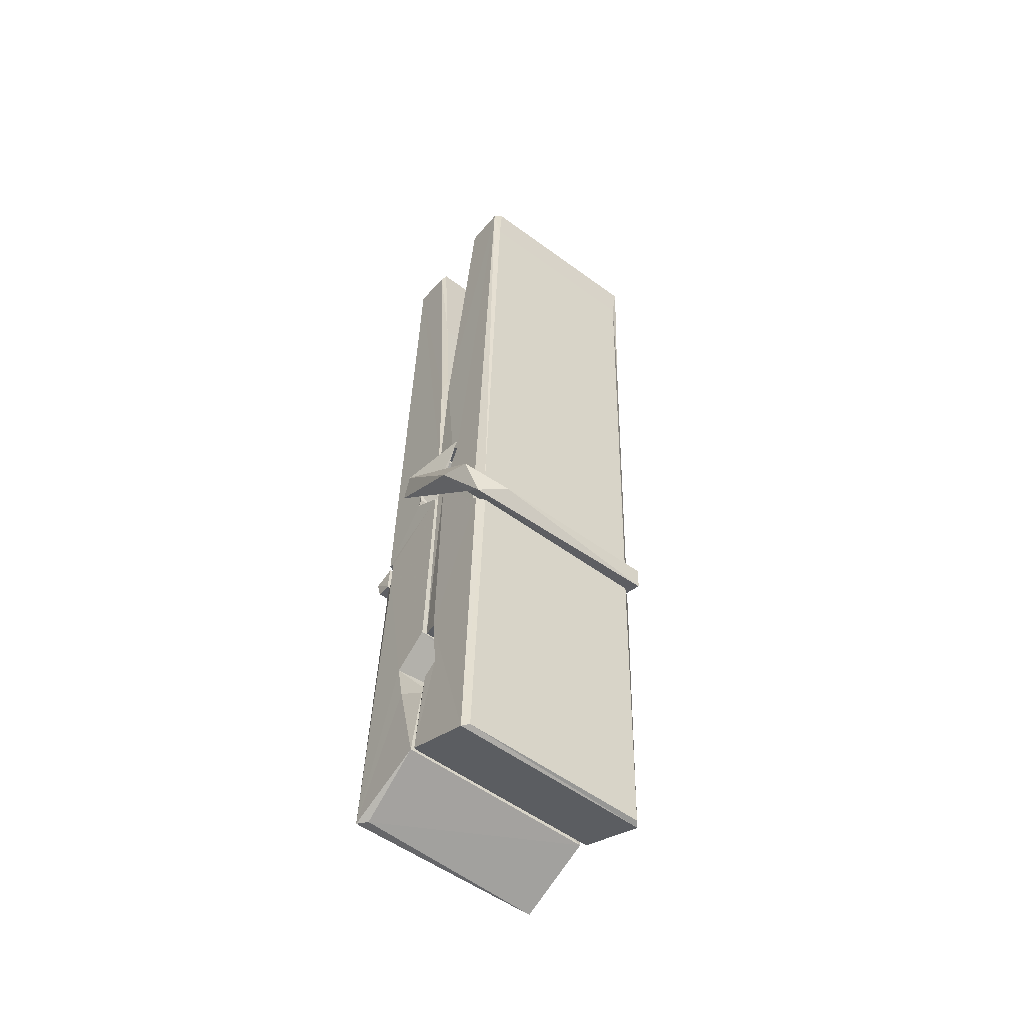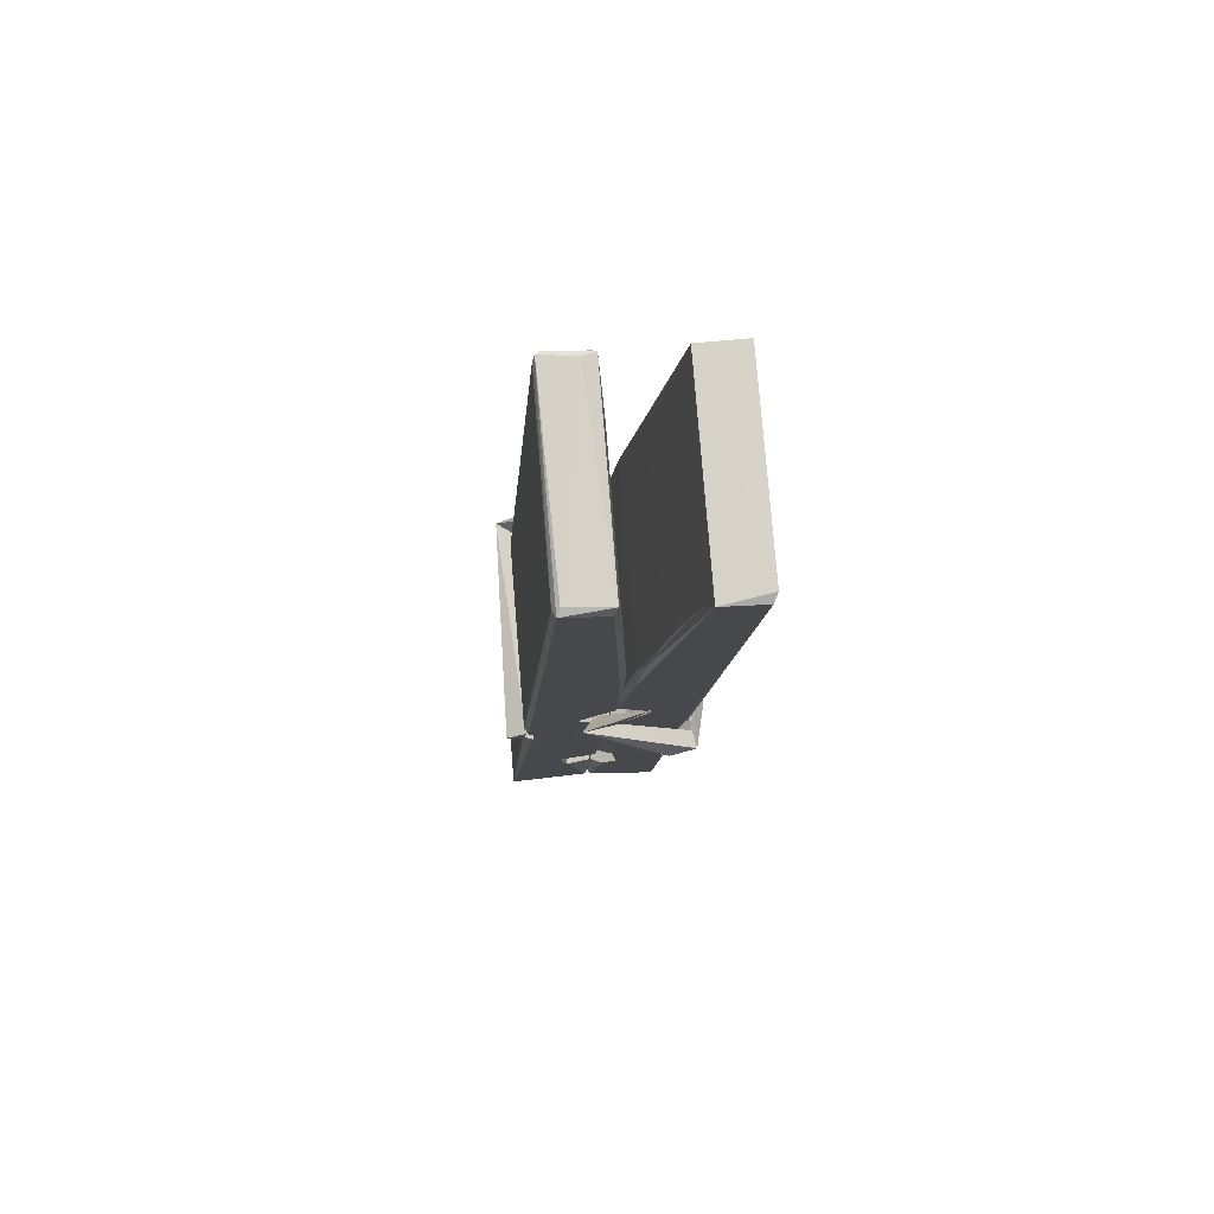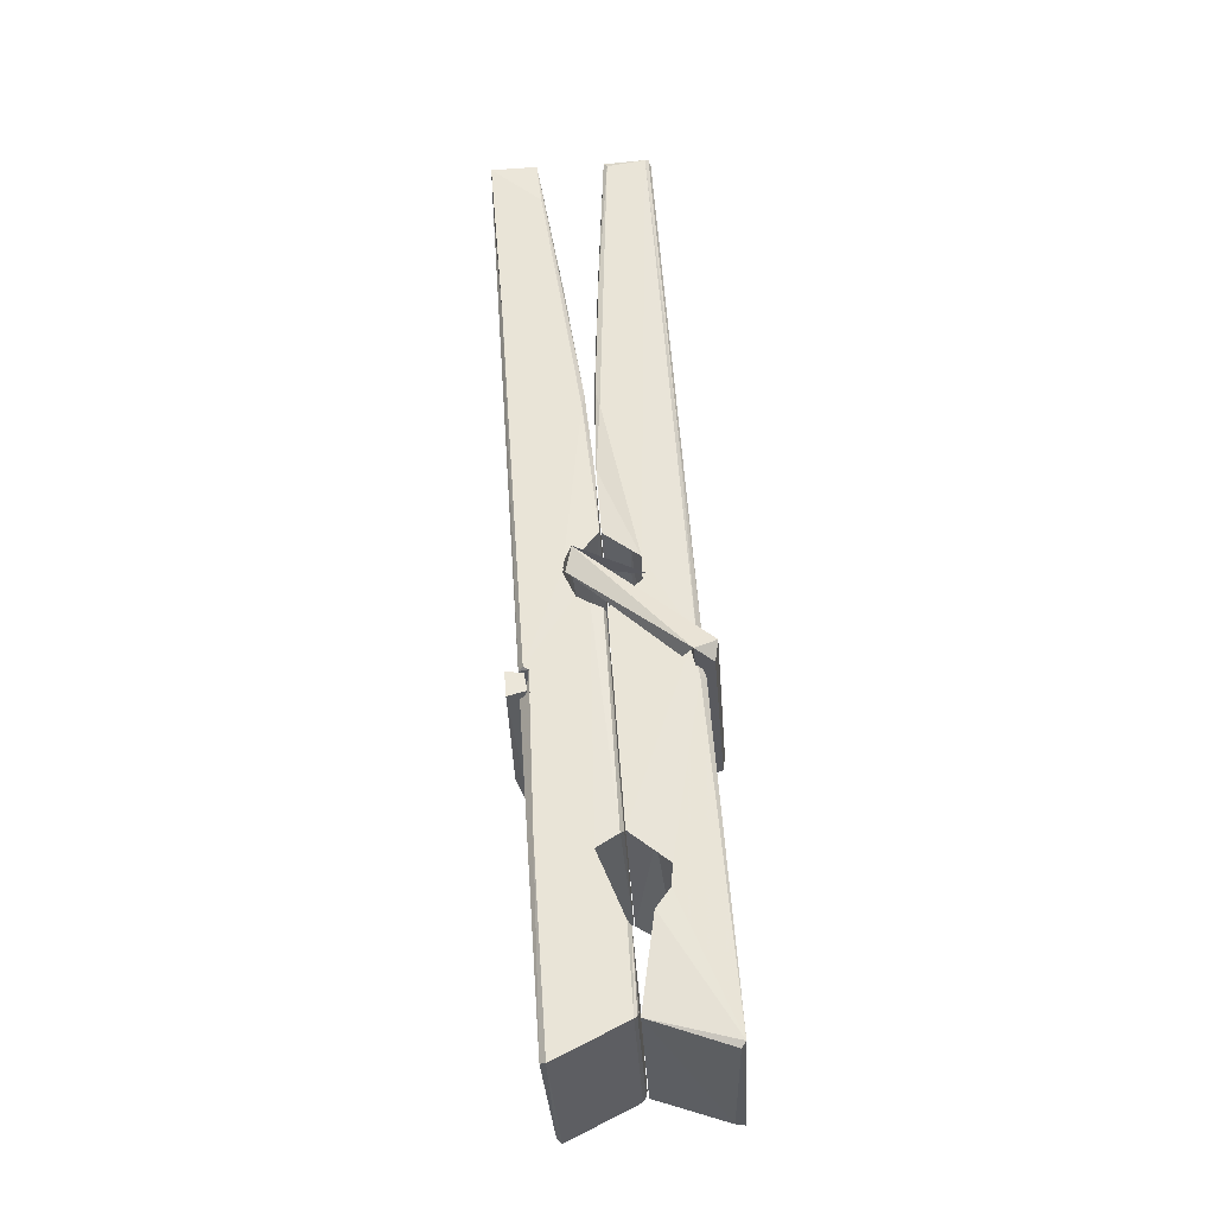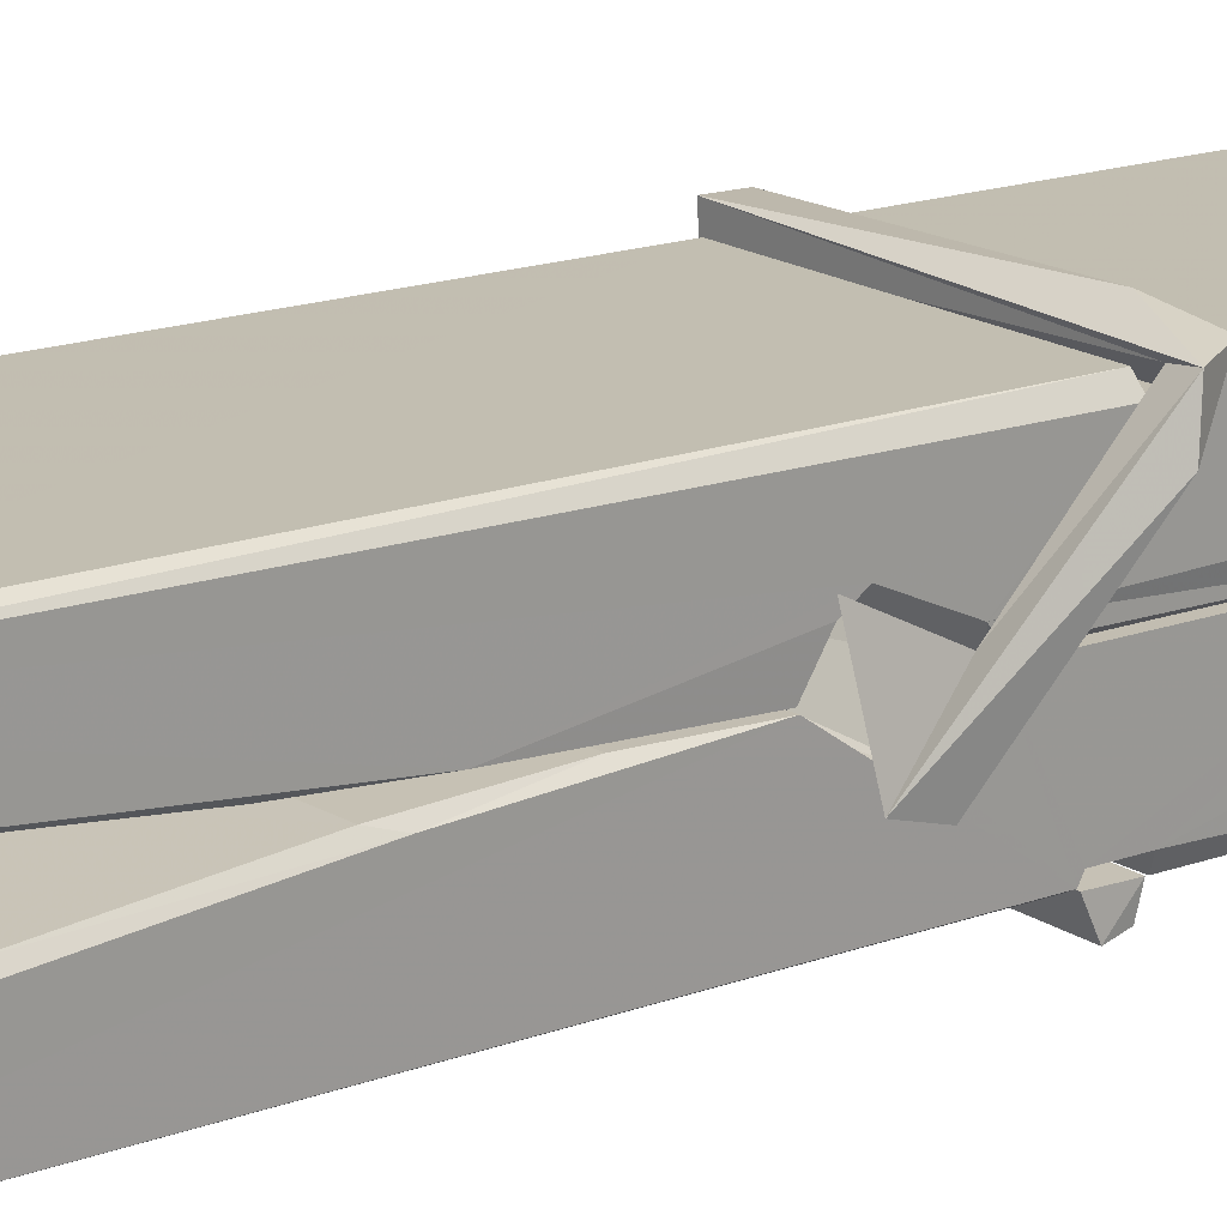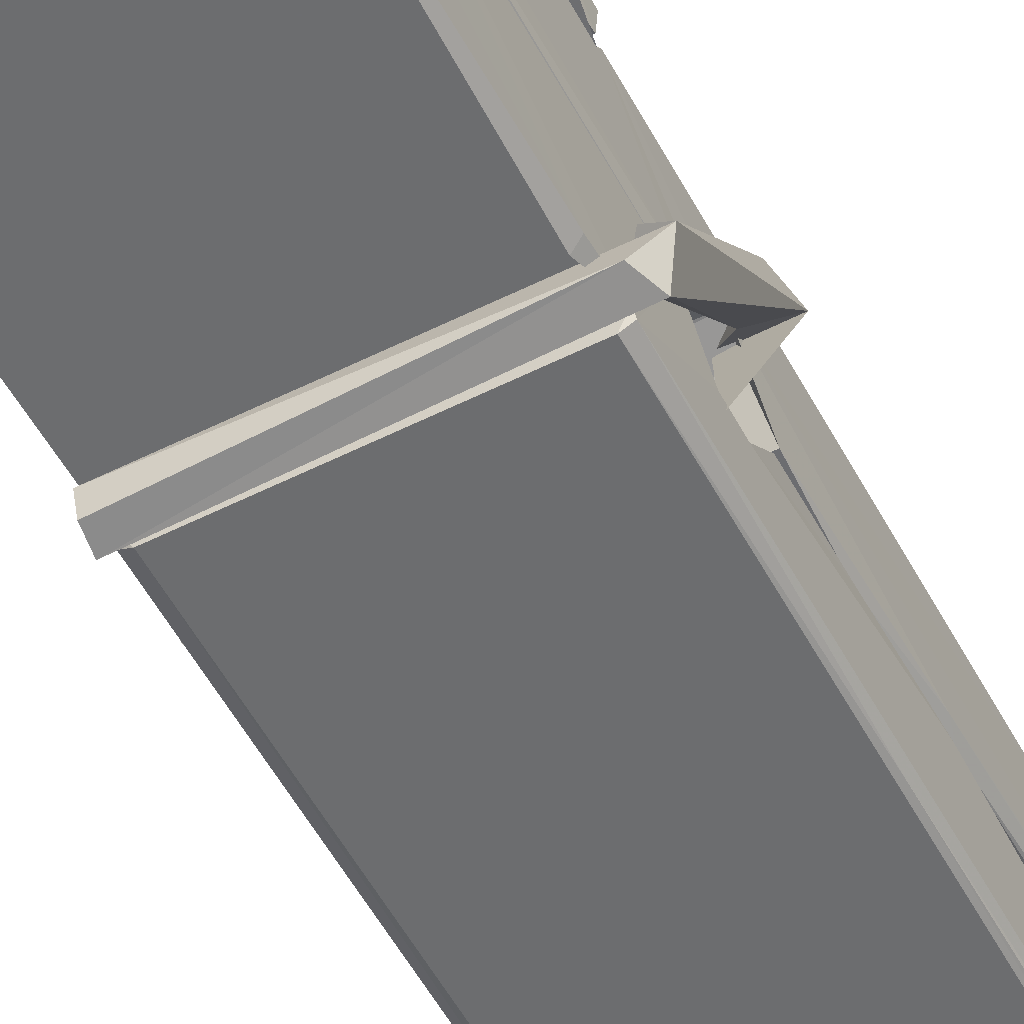
<metadata>
{"format":"obj","ext":"obj","renderer":"f3d","projection":"perspective","resolution":1024,"background":"white","views":[{"elev":-57.6,"azim":-37.3,"up":"+Y"},{"elev":77.1,"azim":-94.2,"up":"+Y"},{"elev":-30.6,"azim":93.4,"up":"+Y"},{"elev":19.8,"azim":-130.6,"up":"+Z"},{"elev":-57.6,"azim":29.0,"up":"+Z"}]}
</metadata>
<code>
v -0.8042 -5.424 1.7
v -0.6406 -5.39 1.64
v -0.8024 -5.392 1.639
v -0.7985 -5.388 1.638
v -0.8158 -4.845 1.684
v -0.8143 -4.766 1.696
v -0.8167 -4.669 1.713
v -0.8115 -4.877 1.678
v -0.6588 -4.668 1.714
v -0.8177 -4.673 1.757
v -0.8178 -4.906 1.677
v -0.8245 -4.634 1.72
v -0.6442 -5.255 1.649
v -0.8112 -5.15 1.719
v -0.8135 -5.072 1.672
v -0.8073 -5.322 1.653
v -0.8071 -5.315 1.665
v -0.8083 -5.267 1.662
v -0.6426 -5.308 1.668
v -0.6482 -5.287 1.675
v -0.8025 -5.305 1.673
v -0.6493 -5.04 1.692
v -0.6536 -5.022 1.688
v -0.8148 -5.022 1.685
v -0.8141 -5.01 1.666
v -0.6512 -5.005 1.664
v -0.8063 -5.127 1.724
v -0.6641 -4.665 1.712
v -0.6613 -4.629 1.719
v -0.6577 -4.873 1.677
v -0.6489 -5.062 1.682
v -0.6496 -5.072 1.661
v -0.6487 -5.068 1.671
v -0.6493 -5.253 1.647
v -0.6427 -5.388 1.638
v -0.6459 -5.384 1.637
v -0.6429 -5.143 1.714
v -0.8041 -5.15 1.723
v -0.6636 -4.668 1.755
v -0.6617 -4.762 1.695
v -0.8134 -5.052 1.693
v -0.8051 -5.258 1.648
v -0.7979 -5.286 1.676
v -0.6424 -5.32 1.645
v -0.8097 -4.951 1.67
v -0.6554 -4.947 1.668
v -0.8144 -5.033 1.692
v -0.8242 -4.639 1.755
v -0.8172 -4.636 1.759
v -0.6598 -4.632 1.758
v -0.6557 -4.791 1.744
v -0.647 -5.121 1.719
v -0.6463 -5.323 1.642
v -0.6394 -5.419 1.698
v -0.6436 -5.418 1.702
v -0.7988 -5.422 1.704
v -0.8054 -5.395 1.642
v -0.6534 -4.886 1.679
v -0.6436 -5.267 1.667
v -0.8086 -5.078 1.66
v -0.6539 -5.074 1.659
v -0.647 -5.123 1.715
v -0.8133 -5.078 1.664
v -0.6463 -5.147 1.717
v -0.6515 -5.146 1.722
v -0.8021 -5.327 1.643
v -0.8119 -5.128 1.716
v -0.8112 -5.148 1.715
v -0.6516 -5.122 1.723
v -0.8215 -4.629 1.664
v -0.6437 -5.388 1.636
v -0.8149 -4.876 1.67
v -0.818 -4.765 1.668
v -0.6601 -4.633 1.659
v -0.6605 -4.627 1.627
v -0.6535 -4.885 1.665
v -0.6558 -4.872 1.668
v -0.6588 -4.76 1.666
v -0.8183 -4.89 1.666
v -0.8088 -5.258 1.647
v -0.6441 -5.254 1.646
v -0.6426 -5.313 1.626
v -0.8086 -5.276 1.616
v -0.8094 -5.135 1.588
v -0.6445 -5.263 1.625
v -0.8108 -5.041 1.632
v -0.6533 -5.016 1.641
v -0.808 -5.017 1.646
v -0.65 -5.028 1.633
v -0.8152 -5.01 1.664
v -0.814 -5.058 1.635
v -0.6493 -5.06 1.639
v -0.6495 -5.048 1.632
v -0.6531 -5.004 1.663
v -0.8131 -5.077 1.66
v -0.8195 -4.634 1.624
v -0.6595 -4.872 1.669
v -0.6434 -5.297 1.615
v -0.6533 -5.131 1.587
v -0.6563 -4.92 1.603
v -0.6661 -4.63 1.622
v -0.6663 -4.624 1.652
v -0.6629 -4.627 1.662
v -0.6624 -4.76 1.667
v -0.8147 -5.029 1.635
v -0.6438 -5.279 1.613
v -0.8076 -5.311 1.621
v -0.8054 -5.392 1.637
v -0.8132 -4.951 1.669
v -0.6545 -4.947 1.667
v -0.6543 -5.102 1.589
v -0.8254 -4.629 1.626
v -0.8196 -4.627 1.629
v -0.6629 -4.625 1.624
v -0.6485 -5.101 1.593
v -0.6477 -5.133 1.591
v -0.641 -5.406 1.567
v -0.7993 -5.413 1.576
v -0.8125 -5.134 1.596
v -0.825 -4.637 1.661
v -0.6434 -5.411 1.571
v -0.8073 -5.106 1.59
v -0.8132 -5.106 1.593
v -0.649 -5.073 1.658
v -0.8132 -5.108 1.598
v -0.8022 -5.326 1.642
v -0.8053 -5.413 1.569
v -0.6484 -5.104 1.597
v -0.6535 -5.13 1.595
v -0.8117 -5.108 1.592
v -0.647 -5.11 1.598
v -0.6393 -5.126 1.58
v -0.8117 -5.131 1.59
v -0.6249 -5.122 1.596
v -0.8112 -5.128 1.577
v -0.8129 -5.115 1.575
v -0.6443 -5.147 1.731
v -0.6458 -5.142 1.716
v -0.6458 -5.041 1.675
v -0.8307 -5.127 1.73
v -0.6511 -5.045 1.625
v -0.6612 -5.027 1.694
v -0.8071 -5.075 1.647
v -0.815 -5.021 1.692
v -0.8278 -5.026 1.637
v -0.8272 -5.05 1.629
v -0.8363 -5.12 1.706
v -0.8162 -5.066 1.667
v -0.7921 -5.141 1.738
v -0.8161 -5.154 1.729
v -0.8181 -5.141 1.716
v -0.646 -5.126 1.719
v -0.8152 -5.13 1.727
v -0.645 -5.126 1.733
v -0.6266 -5.032 1.683
v -0.6311 -5.052 1.688
v -0.6368 -5.122 1.604
v -0.6331 -5.111 1.578
f 49 29 12
f 8 5 6
f 5 7 6
f 7 40 6
f 40 8 6
f 58 30 29
f 58 29 9
f 12 5 11
f 18 15 42
f 15 63 42
f 20 59 19
f 38 14 1
f 18 43 17
f 18 59 43
f 17 43 21
f 22 23 26
f 41 31 15
f 15 32 60
f 7 5 12
f 50 9 29
f 48 10 49
f 28 12 29
f 28 29 40
f 29 30 40
f 23 24 26
f 22 47 23
f 47 24 23
f 41 22 31
f 18 13 59
f 43 59 20
f 19 17 21
f 21 20 19
f 44 16 19
f 16 17 19
f 54 57 2
f 69 52 51
f 39 51 50
f 28 7 12
f 30 8 40
f 40 7 28
f 25 45 26
f 25 26 24
f 47 22 41
f 31 33 15
f 33 32 15
f 34 13 42
f 42 13 18
f 43 20 21
f 36 35 3
f 36 3 4
f 57 3 2
f 3 35 2
f 10 39 50
f 10 50 49
f 25 11 45
f 11 5 8
f 11 8 45
f 45 8 30
f 26 45 46
f 45 30 46
f 58 22 26
f 26 46 58
f 46 30 58
f 51 39 69
f 39 10 69
f 25 24 11
f 47 67 48
f 67 27 48
f 48 27 10
f 51 9 50
f 22 9 51
f 52 22 51
f 64 37 55
f 55 56 54
f 54 56 1
f 4 3 66
f 36 4 66
f 36 66 53
f 35 36 53
f 35 53 2
f 56 55 38
f 66 3 57
f 1 18 17
f 14 18 1
f 15 18 14
f 47 11 24
f 11 47 48
f 12 11 48
f 49 12 48
f 29 49 50
f 9 22 58
f 31 22 52
f 31 52 33
f 64 19 59
f 19 64 44
f 2 44 64
f 2 64 54
f 57 54 1
f 32 61 60
f 33 13 32
f 62 33 52
f 47 41 15
f 15 60 63
f 60 61 42
f 34 42 61
f 32 13 34
f 32 34 61
f 33 59 13
f 64 59 33
f 38 55 65
f 55 37 65
f 14 68 15
f 60 42 63
f 66 16 44
f 66 44 53
f 2 53 44
f 55 54 64
f 38 1 56
f 17 57 1
f 57 17 16
f 66 57 16
f 15 68 67
f 62 37 64
f 68 37 62
f 68 62 67
f 64 33 62
f 52 69 62
f 67 62 69
f 67 69 27
f 47 15 67
f 69 10 27
f 37 38 65
f 38 37 68
f 68 14 38
f 82 117 71
f 75 76 74
f 76 77 78
f 76 78 74
f 78 103 74
f 73 72 79
f 73 79 120
f 83 85 106
f 83 80 85
f 83 106 98
f 83 98 107
f 106 116 98
f 105 86 91
f 87 94 89
f 112 123 122
f 123 90 105
f 90 88 105
f 70 73 120
f 103 78 104
f 78 77 97
f 78 97 104
f 88 94 87
f 89 86 105
f 105 87 89
f 93 86 89
f 117 116 99
f 115 100 111
f 96 111 101
f 111 100 101
f 100 114 101
f 72 73 104
f 73 70 103
f 73 103 104
f 104 97 72
f 90 109 94
f 94 88 90
f 105 88 87
f 92 91 93
f 91 86 93
f 95 91 92
f 92 124 95
f 95 81 80
f 80 81 85
f 98 82 107
f 107 82 126
f 108 71 118
f 127 121 117
f 114 112 96
f 114 96 101
f 102 103 70
f 72 97 110
f 72 110 109
f 110 94 109
f 97 77 110
f 89 94 110
f 89 110 76
f 110 77 76
f 122 111 96
f 96 112 122
f 79 72 109
f 109 90 79
f 127 84 119
f 113 112 114
f 114 102 113
f 75 102 114
f 75 114 100
f 75 100 115
f 121 127 118
f 126 71 108
f 84 127 117
f 99 84 117
f 127 83 107
f 127 119 83
f 95 123 91
f 91 123 105
f 90 123 112
f 90 112 79
f 112 120 79
f 112 70 120
f 70 112 113
f 70 113 102
f 102 75 103
f 103 75 74
f 76 75 89
f 75 115 89
f 115 93 89
f 81 128 116
f 106 85 81
f 106 81 116
f 98 116 117
f 98 117 82
f 121 71 117
f 71 121 118
f 127 108 118
f 92 93 124
f 93 115 124
f 123 95 125
f 81 95 124
f 128 81 124
f 124 115 128
f 128 115 111
f 111 122 125
f 111 125 128
f 122 123 125
f 80 83 119
f 71 126 82
f 127 107 108
f 107 126 108
f 119 129 128
f 128 125 119
f 80 125 95
f 125 80 119
f 99 116 128
f 99 128 129
f 99 129 119
f 119 84 99
f 131 158 130
f 132 136 158
f 132 134 133
f 130 136 133
f 132 133 135
f 136 132 135
f 130 158 136
f 149 137 154
f 154 152 153
f 155 134 158
f 158 131 139
f 151 148 153
f 147 146 151
f 155 142 156
f 156 142 139
f 155 139 142
f 142 155 141
f 141 155 142
f 145 144 143
f 145 143 144
f 148 145 144
f 144 145 148
f 146 145 148
f 147 145 146
f 146 148 151
f 147 140 145
f 156 139 131
f 134 155 156
f 155 158 139
f 145 140 148
f 147 150 140
f 150 147 151
f 150 149 140
f 140 153 148
f 153 140 154
f 154 140 149
f 151 138 150
f 153 152 151
f 138 152 137
f 137 152 154
f 150 137 149
f 137 150 138
f 138 151 152
f 157 134 156
f 157 156 131
f 157 131 134
f 132 158 134
f 134 131 133
f 131 130 133
f 133 136 135
f 49 29 12
f 8 5 6
f 5 7 6
f 7 40 6
f 40 8 6
f 58 30 29
f 58 29 9
f 12 5 11
f 18 15 42
f 15 63 42
f 20 59 19
f 38 14 1
f 18 43 17
f 18 59 43
f 17 43 21
f 22 23 26
f 41 31 15
f 15 32 60
f 7 5 12
f 50 9 29
f 48 10 49
f 28 12 29
f 28 29 40
f 29 30 40
f 23 24 26
f 22 47 23
f 47 24 23
f 41 22 31
f 18 13 59
f 43 59 20
f 19 17 21
f 21 20 19
f 44 16 19
f 16 17 19
f 54 57 2
f 69 52 51
f 39 51 50
f 28 7 12
f 30 8 40
f 40 7 28
f 25 45 26
f 25 26 24
f 47 22 41
f 31 33 15
f 33 32 15
f 34 13 42
f 42 13 18
f 43 20 21
f 36 35 3
f 36 3 4
f 57 3 2
f 3 35 2
f 10 39 50
f 10 50 49
f 25 11 45
f 11 5 8
f 11 8 45
f 45 8 30
f 26 45 46
f 45 30 46
f 58 22 26
f 26 46 58
f 46 30 58
f 51 39 69
f 39 10 69
f 25 24 11
f 47 67 48
f 67 27 48
f 48 27 10
f 51 9 50
f 22 9 51
f 52 22 51
f 64 37 55
f 55 56 54
f 54 56 1
f 4 3 66
f 36 4 66
f 36 66 53
f 35 36 53
f 35 53 2
f 56 55 38
f 66 3 57
f 1 18 17
f 14 18 1
f 15 18 14
f 47 11 24
f 11 47 48
f 12 11 48
f 49 12 48
f 29 49 50
f 9 22 58
f 31 22 52
f 31 52 33
f 64 19 59
f 19 64 44
f 2 44 64
f 2 64 54
f 57 54 1
f 32 61 60
f 33 13 32
f 62 33 52
f 47 41 15
f 15 60 63
f 60 61 42
f 34 42 61
f 32 13 34
f 32 34 61
f 33 59 13
f 64 59 33
f 38 55 65
f 55 37 65
f 14 68 15
f 60 42 63
f 66 16 44
f 66 44 53
f 2 53 44
f 55 54 64
f 38 1 56
f 17 57 1
f 57 17 16
f 66 57 16
f 15 68 67
f 62 37 64
f 68 37 62
f 68 62 67
f 64 33 62
f 52 69 62
f 67 62 69
f 67 69 27
f 47 15 67
f 69 10 27
f 37 38 65
f 38 37 68
f 68 14 38
f 82 117 71
f 75 76 74
f 76 77 78
f 76 78 74
f 78 103 74
f 73 72 79
f 73 79 120
f 83 85 106
f 83 80 85
f 83 106 98
f 83 98 107
f 106 116 98
f 105 86 91
f 87 94 89
f 112 123 122
f 123 90 105
f 90 88 105
f 70 73 120
f 103 78 104
f 78 77 97
f 78 97 104
f 88 94 87
f 89 86 105
f 105 87 89
f 93 86 89
f 117 116 99
f 115 100 111
f 96 111 101
f 111 100 101
f 100 114 101
f 72 73 104
f 73 70 103
f 73 103 104
f 104 97 72
f 90 109 94
f 94 88 90
f 105 88 87
f 92 91 93
f 91 86 93
f 95 91 92
f 92 124 95
f 95 81 80
f 80 81 85
f 98 82 107
f 107 82 126
f 108 71 118
f 127 121 117
f 114 112 96
f 114 96 101
f 102 103 70
f 72 97 110
f 72 110 109
f 110 94 109
f 97 77 110
f 89 94 110
f 89 110 76
f 110 77 76
f 122 111 96
f 96 112 122
f 79 72 109
f 109 90 79
f 127 84 119
f 113 112 114
f 114 102 113
f 75 102 114
f 75 114 100
f 75 100 115
f 121 127 118
f 126 71 108
f 84 127 117
f 99 84 117
f 127 83 107
f 127 119 83
f 95 123 91
f 91 123 105
f 90 123 112
f 90 112 79
f 112 120 79
f 112 70 120
f 70 112 113
f 70 113 102
f 102 75 103
f 103 75 74
f 76 75 89
f 75 115 89
f 115 93 89
f 81 128 116
f 106 85 81
f 106 81 116
f 98 116 117
f 98 117 82
f 121 71 117
f 71 121 118
f 127 108 118
f 92 93 124
f 93 115 124
f 123 95 125
f 81 95 124
f 128 81 124
f 124 115 128
f 128 115 111
f 111 122 125
f 111 125 128
f 122 123 125
f 80 83 119
f 71 126 82
f 127 107 108
f 107 126 108
f 119 129 128
f 128 125 119
f 80 125 95
f 125 80 119
f 99 116 128
f 99 128 129
f 99 129 119
f 119 84 99
f 131 158 130
f 132 136 158
f 132 134 133
f 130 136 133
f 132 133 135
f 136 132 135
f 130 158 136
f 149 137 154
f 154 152 153
f 155 134 158
f 158 131 139
f 151 148 153
f 147 146 151
f 155 142 156
f 156 142 139
f 155 139 142
f 142 155 141
f 141 155 142
f 145 144 143
f 145 143 144
f 148 145 144
f 144 145 148
f 146 145 148
f 147 145 146
f 146 148 151
f 147 140 145
f 156 139 131
f 134 155 156
f 155 158 139
f 145 140 148
f 147 150 140
f 150 147 151
f 150 149 140
f 140 153 148
f 153 140 154
f 154 140 149
f 151 138 150
f 153 152 151
f 138 152 137
f 137 152 154
f 150 137 149
f 137 150 138
f 138 151 152
f 157 134 156
f 157 156 131
f 157 131 134
f 132 158 134
f 134 131 133
f 131 130 133
f 133 136 135

</code>
